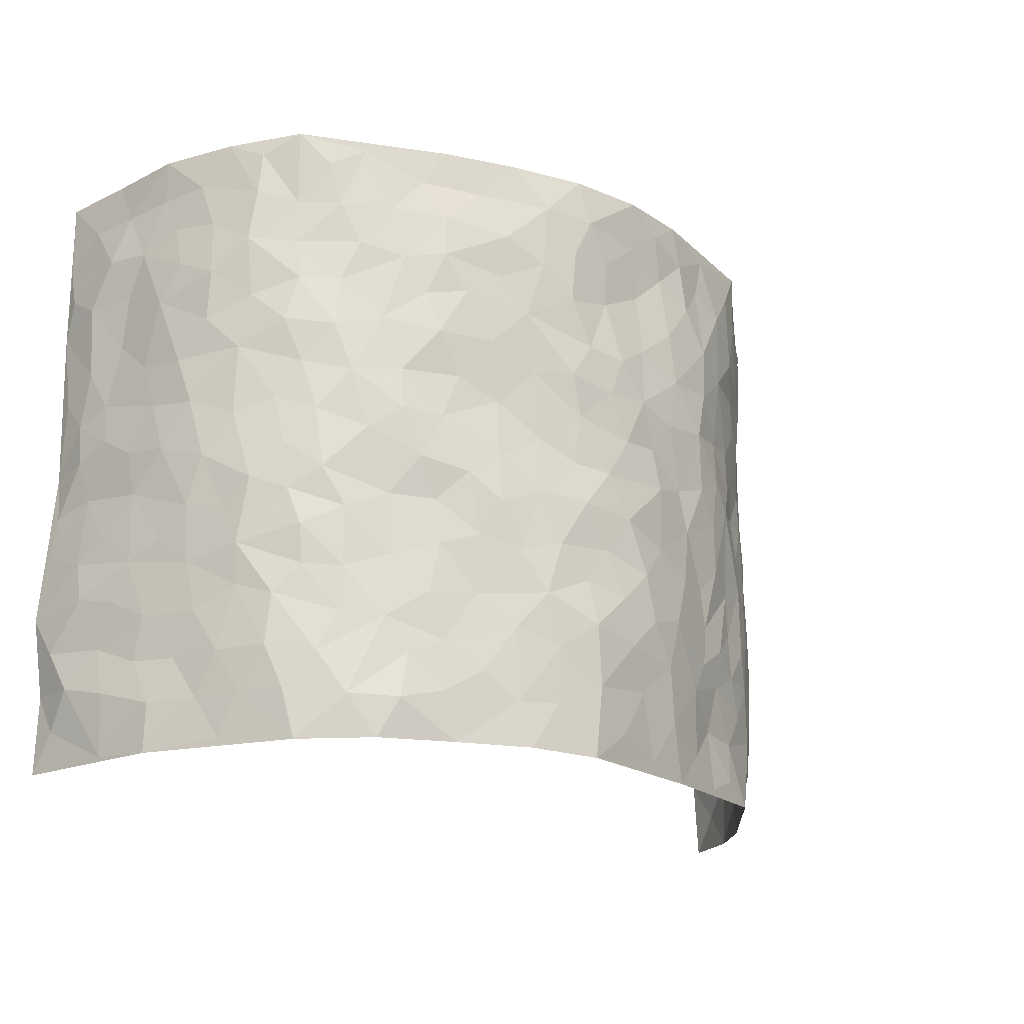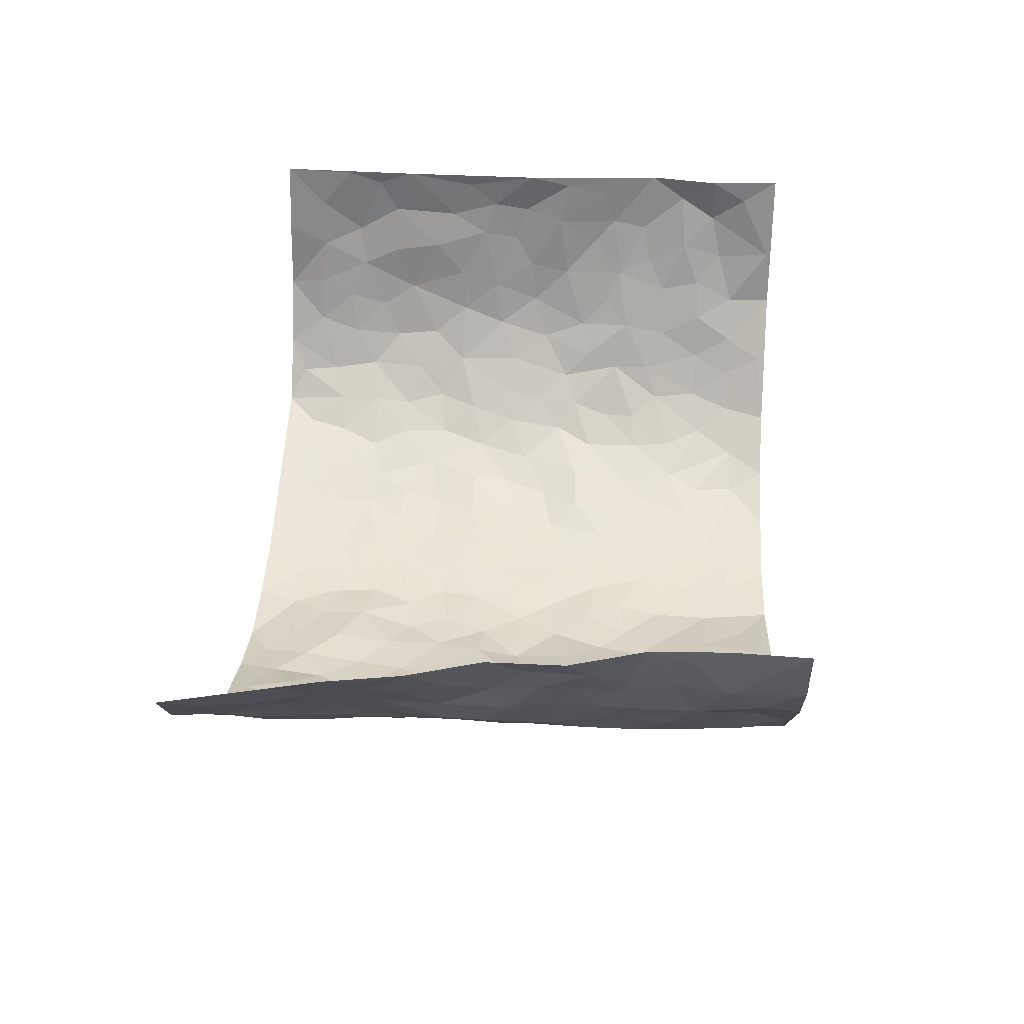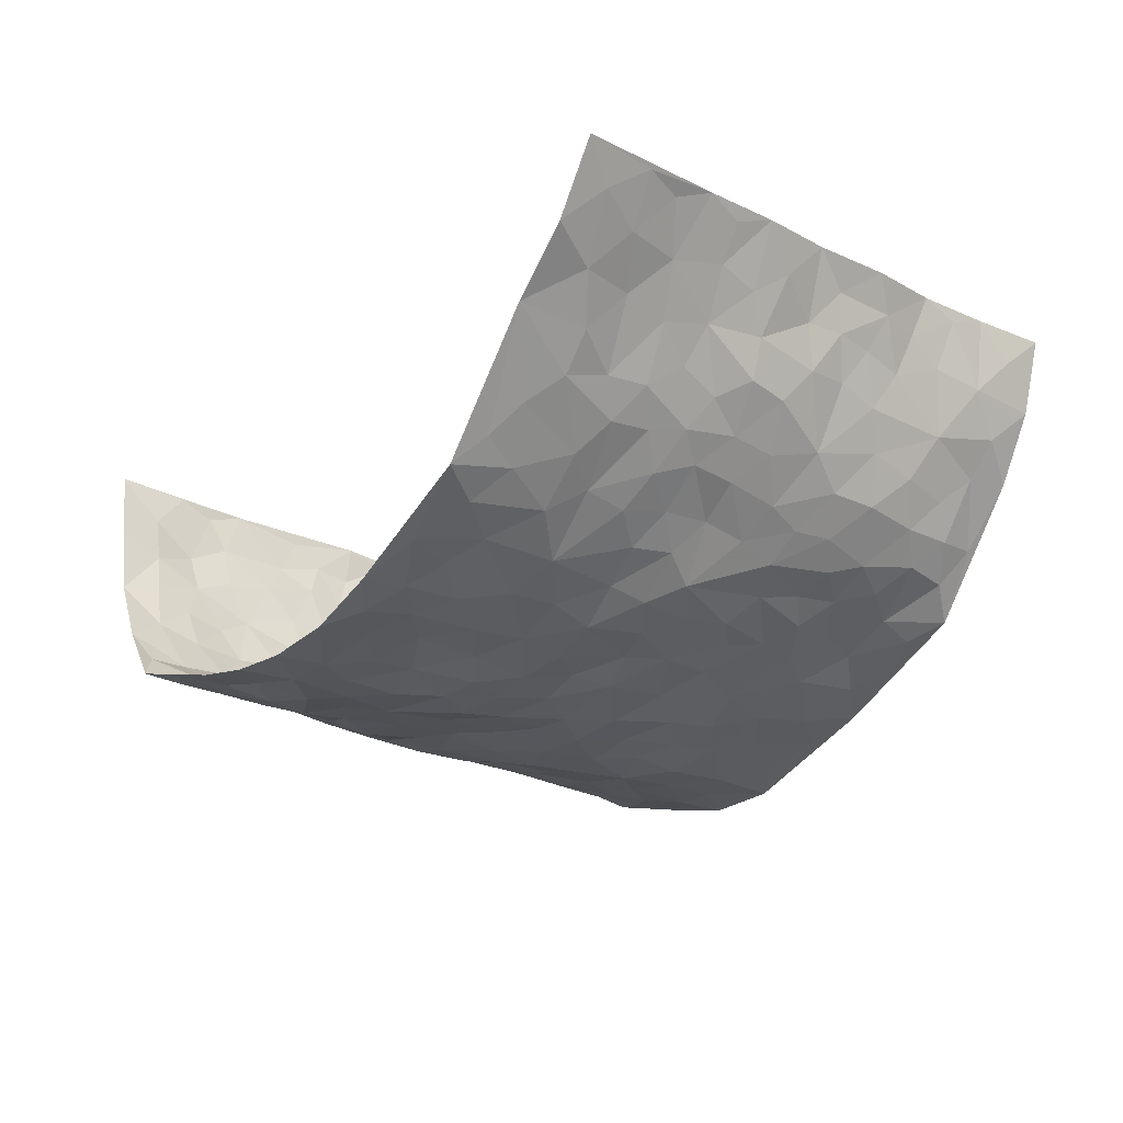
<metadata>
{"format":"obj","ext":"obj","renderer":"f3d","projection":"perspective","resolution":1024,"background":"white","views":[{"elev":-19.4,"azim":143.5,"up":"+Y"},{"elev":40.1,"azim":-87.6,"up":"+Z"},{"elev":-25.1,"azim":-127.1,"up":"+Z"}]}
</metadata>
<code>
v -0.7152 0.01778 0.3756
v -0.7894 1.007 0.3147
v 0.6704 -0.008689 0.3743
v 0.6626 0.9843 0.3888
v -0.645 0.4035 0.1966
v -0.7274 0.5134 0.3595
v -0.6705 0.3699 0.2533
v 0.004284 0.002954 -0.2075
v -0.7074 0.2663 0.3721
v -0.7008 0.3507 0.3111
v -0.6124 0.01106 0.1544
v -0.7072 0.1414 0.3752
v -0.6046 0.3011 0.1232
v -0.6758 0.01399 0.2593
v -0.6617 0.3004 0.24
v -0.4579 0.008866 -0.03797
v -0.7032 0.2033 0.3526
v -0.2765 0.1704 -0.1238
v -0.6374 0.3323 0.1797
v -0.6817 0.1327 0.2607
v -0.7016 0.07837 0.3201
v -0.651 0.07488 0.2015
v -0.5817 0.1348 0.09747
v -0.6065 0.0842 0.1445
v -0.6755 0.2196 0.2724
v -0.6857 0.2835 0.3056
v -0.6379 0.1875 0.1758
v -0.5994 0.2177 0.1074
v -0.6766 0.5 0.2549
v -0.73 0.3887 0.3599
v -0.6247 1.005 0.129
v -0.4935 0.2283 -0.009287
v 0.2623 0.1558 -0.1685
v -0.758 0.7598 0.3381
v -0.3488 0.3963 -0.1031
v -0.6449 0.7616 0.1768
v -0.6595 0.8403 0.1864
v -0.5245 0.449 0.01846
v -0.5326 0.6127 0.0353
v -0.4578 1.002 -0.05448
v -0.7416 0.6975 0.3227
v -0.5776 0.5701 0.07843
v -0.3707 0.7565 -0.1031
v -0.4719 0.2854 -0.02807
v -0.4265 0.2303 -0.0485
v -0.4571 0.1678 -0.0286
v -0.416 0.641 -0.06466
v -0.3495 0.5635 -0.112
v 0.1724 0.4728 -0.1819
v -0.3133 0.2249 -0.1059
v -0.2014 0.6131 -0.1649
v -0.3533 0.6327 -0.1034
v -0.2833 0.06133 -0.1138
v -0.5527 0.7169 0.05216
v -0.3669 0.1991 -0.07484
v -0.694 0.6277 0.2532
v -0.03171 0.3497 -0.193
v 0.06363 0.3404 -0.2008
v 0.3028 0.4486 -0.1568
v -0.08791 0.5526 -0.185
v -0.1564 0.5581 -0.1685
v 0.1003 0.6301 -0.1814
v -0.5638 0.3532 0.05439
v -0.6369 0.5829 0.1433
v -0.7473 0.8202 0.3115
v -0.5116 0.1357 0.00799
v -0.3441 0.017 -0.08692
v -0.6548 0.4761 0.1891
v -0.5539 0.179 0.04738
v -0.5374 0.02632 0.05837
v -0.2304 0.004469 -0.1352
v -0.5499 0.09485 0.04991
v -0.4994 0.06015 0.001945
v -0.4033 0.04341 -0.06268
v -0.4169 0.1096 -0.04692
v -0.7041 0.6958 0.269
v -0.7692 0.8832 0.3198
v -0.6303 0.5177 0.1338
v 0.01062 0.9989 -0.1884
v -0.6539 0.6841 0.1962
v -0.5133 0.3211 0.004311
v -0.4697 0.4666 -0.02472
v 0.01417 0.5715 -0.1897
v -0.04286 0.4845 -0.1912
v 0.009461 0.4209 -0.1986
v -0.1166 0.1306 -0.1789
v -0.5127 0.6763 0.009706
v -0.713 0.5727 0.293
v -0.615 0.6994 0.1367
v -0.4166 0.302 -0.05429
v -0.5647 0.274 0.05406
v -0.4605 0.6931 -0.03569
v -0.1666 0.4876 -0.1744
v -0.2512 0.4388 -0.1428
v -0.5662 0.6562 0.06777
v -0.006681 0.1181 -0.2091
v -0.3925 0.5147 -0.08589
v -0.3218 0.2919 -0.1018
v -0.2295 0.5062 -0.1475
v -0.1711 0.3846 -0.1656
v -0.7489 0.6358 0.3467
v -0.6031 0.6308 0.1133
v -0.6646 0.5891 0.2023
v -0.3355 0.1149 -0.08407
v -0.4703 0.5388 -0.01282
v -0.5935 0.4143 0.09379
v -0.1235 0.3267 -0.1853
v -0.1428 0.2521 -0.182
v -0.4694 0.6174 -0.01865
v 0.1187 0.7286 -0.1844
v 0.001283 0.2164 -0.2124
v -0.06704 0.2752 -0.1967
v 0.01069 0.2894 -0.2001
v -0.4009 0.3684 -0.06791
v -0.1874 0.1872 -0.1647
v -0.5753 0.4958 0.07066
v -0.5076 0.3873 0.0009657
v -0.4574 0.3967 -0.04047
v -0.2951 0.5272 -0.134
v -0.2462 0.3534 -0.1403
v -0.3389 0.4703 -0.1123
v -0.216 0.2743 -0.1555
v -0.08462 0.4136 -0.1902
v -0.5304 0.5384 0.03014
v -0.0865 0.2002 -0.1942
v -0.2026 0.09593 -0.1536
v -0.3739 0.2625 -0.08051
v -0.6996 0.4506 0.3157
v -0.6779 0.4328 0.2592
v 0.09878 0.4226 -0.1935
v 0.2118 0.2369 -0.1771
v 0.08935 0.5161 -0.1808
v 0.02608 0.4881 -0.1872
v 0.1734 0.3924 -0.1904
v 0.6276 0.4858 0.1951
v 0.2268 0.4327 -0.177
v 0.2691 0.3119 -0.1614
v 0.1673 0.566 -0.1716
v 0.133 0.9967 -0.172
v -0.2821 0.6226 -0.1458
v 0.4227 0.8746 -0.09303
v 0.4855 0.991 -0.06334
v -0.2042 0.7832 -0.1636
v -0.04792 0.8647 -0.1845
v -0.3034 0.3521 -0.1127
v -0.4247 0.5709 -0.05687
v -0.06797 0.05436 -0.1908
v -0.1475 0.0242 -0.1626
v 0.1269 0.002598 -0.2063
v 0.02375 0.8604 -0.1933
v -0.007496 0.6998 -0.1908
v 0.413 0.1919 -0.1053
v 0.3398 0.2865 -0.1369
v 0.5413 0.5187 0.01472
v 0.4958 0.5405 -0.03387
v 0.4415 0.1296 -0.08959
v 0.4924 0.2211 -0.04144
v 0.4092 0.3572 -0.109
v 0.0314 0.6405 -0.1943
v -0.05115 0.6279 -0.1889
v -0.1368 0.7313 -0.1724
v -0.07801 0.6942 -0.1882
v -0.04949 0.7917 -0.1794
v -0.1283 0.6345 -0.181
v 0.03111 0.7748 -0.1927
v 0.2515 0.9959 -0.1428
v -0.008943 0.9275 -0.1932
v -0.2577 0.8489 -0.1495
v -0.1877 0.882 -0.1586
v -0.3042 0.7837 -0.1399
v -0.2311 1.001 -0.1506
v -0.2184 0.6987 -0.1618
v -0.3051 0.703 -0.1362
v -0.1288 0.8309 -0.1652
v -0.1129 0.9989 -0.1834
v 0.2271 0.7447 -0.1678
v 0.1826 0.6659 -0.175
v 0.3316 0.592 -0.1412
v 0.2676 0.5209 -0.1623
v 0.2755 0.6641 -0.1641
v 0.4198 0.7396 -0.09291
v 0.3587 0.6796 -0.1262
v 0.2923 0.7309 -0.1489
v 0.07913 0.9292 -0.1905
v 0.08957 0.823 -0.1902
v 0.1562 0.8575 -0.1824
v 0.2595 0.8715 -0.1562
v 0.326 0.7907 -0.1349
v 0.2395 0.5938 -0.1639
v -0.7177 0.8758 0.246
v -0.5909 0.8233 0.09023
v -0.6956 0.7843 0.2468
v -0.7175 1.005 0.2132
v -0.7512 0.9475 0.271
v -0.6804 0.9282 0.1833
v -0.6296 0.892 0.1238
v -0.5399 0.9341 0.03044
v -0.582 0.8918 0.06995
v -0.5937 0.753 0.09609
v -0.5083 0.8189 -0.001022
v -0.5527 0.7869 0.04364
v -0.4724 0.9044 -0.03643
v -0.372 0.8808 -0.103
v -0.4967 0.9642 -0.01278
v -0.4352 0.8187 -0.06385
v -0.4174 0.9395 -0.07864
v -0.326 0.9756 -0.1144
v -0.4671 0.7651 -0.02724
v -0.303 0.9034 -0.1233
v -0.246 0.9328 -0.1477
v 0.1659 0.7844 -0.1758
v 0.2639 0.8026 -0.1606
v 0.1966 0.9306 -0.1593
v 0.3928 0.8077 -0.1073
v 0.3406 0.8775 -0.1232
v 0.382 0.9773 -0.09944
v 0.2932 0.9345 -0.132
v 0.4405 0.9421 -0.08579
v 0.3809 0.4896 -0.1239
v 0.3316 0.5261 -0.1477
v 0.467 0.5988 -0.06194
v 0.4297 0.66 -0.09629
v 0.406 0.5836 -0.112
v 0.3518 0.1868 -0.1379
v 0.4653 0.329 -0.07122
v 0.4492 0.5172 -0.08108
v 0.3451 0.3851 -0.1302
v -0.1136 0.9155 -0.1751
v -0.1732 0.959 -0.1694
v 0.3207 0.1303 -0.153
v 0.5318 0.007214 0.03481
v 0.2064 0.3325 -0.1798
v 0.2731 0.3834 -0.1547
v 0.5271 0.2404 0.009767
v 0.6123 0.9882 0.1471
v 0.6851 0.2381 0.3735
v 0.4765 0.806 -0.05275
v 0.6073 0.4772 0.1229
v 0.4746 0.7412 -0.05854
v 0.6603 0.4869 0.3814
v 0.5721 0.2858 0.08368
v 0.4863 0.4619 -0.04871
v 0.6232 0.3013 0.1807
v 0.5233 0.4083 -0.01295
v 0.4608 -0.00408 -0.06597
v 0.09545 0.2525 -0.2061
v 0.4766 0.07048 -0.05655
v 0.1409 0.3186 -0.1957
v 0.4095 0.2623 -0.1078
v 0.6599 0.2545 0.2699
v 0.5716 0.4531 0.05321
v 0.519 0.07488 0.003461
v 0.4413 0.4209 -0.09113
v 0.5441 0.3641 0.0285
v 0.2892 0.2306 -0.1612
v 0.459 0.2661 -0.07001
v 0.2662 0.07685 -0.1724
v 0.3615 -0.001108 -0.137
v 0.2447 0.0008599 -0.174
v 0.2051 0.1142 -0.1882
v 0.07256 0.17 -0.2073
v 0.15 0.1895 -0.1969
v 0.5426 0.1397 0.03157
v 0.6234 0.4128 0.1805
v 0.6066 0.2117 0.1541
v 0.556 0.07264 0.06698
v 0.5811 0.3757 0.07927
v 0.5995 0.3302 0.1252
v 0.661 0.3154 0.2833
v 0.6114 0.5568 0.1522
v 0.5765 0.1369 0.1044
v 0.6103 0.1404 0.1682
v 0.6459 0.3571 0.24
v 0.6688 0.3376 0.3404
v 0.6486 0.4269 0.2881
v 0.5311 0.3053 0.006203
v 0.6375 0.09625 0.2182
v 0.3332 0.06052 -0.1569
v 0.4031 0.06439 -0.1178
v 0.07541 0.07841 -0.2056
v 0.147 0.07277 -0.2003
v 0.6654 0.7365 0.3817
v 0.6 0.07054 0.1356
v 0.5631 0.2074 0.0713
v 0.6649 0.4121 0.3612
v 0.658 0.4967 0.3084
v 0.6339 0.2404 0.209
v 0.4986 0.1413 -0.03594
v 0.6014 -0.007062 0.1364
v 0.4797 0.3881 -0.05343
v 0.6629 0.05335 0.3349
v 0.6675 0.1156 0.3733
v 0.638 0.1704 0.2406
v 0.6638 0.1137 0.2925
v 0.6286 -9.034e-05 0.229
v 0.6749 0.1771 0.3315
v 0.5846 0.5465 0.0767
v 0.5967 0.623 0.1023
v 0.5403 0.6286 0.01081
v 0.6331 0.6799 0.2329
v 0.5746 0.7629 0.04774
v 0.6635 0.6119 0.3598
v 0.6188 0.6305 0.1749
v 0.6425 0.5831 0.2594
v 0.6149 0.7335 0.1427
v 0.6436 0.5186 0.2489
v 0.658 0.5614 0.3186
v 0.6557 0.6471 0.2951
v 0.5743 0.6836 0.05642
v 0.5281 0.7169 -0.002049
v 0.4937 0.6687 -0.04905
v 0.6501 0.8409 0.2593
v 0.6009 0.8612 0.1267
v 0.6312 0.7658 0.2205
v 0.6597 0.7655 0.3013
v 0.6251 0.8336 0.1904
v 0.6639 0.8605 0.3824
v 0.5995 0.7929 0.1068
v 0.6662 0.7984 0.359
v 0.6085 0.9212 0.1563
v 0.6352 0.9869 0.2686
v 0.5571 0.9894 0.0371
v 0.6323 0.9146 0.2322
v 0.6513 0.9152 0.3164
v 0.5814 0.9249 0.08041
v 0.5302 0.8939 -0.01255
v 0.4781 0.8748 -0.05268
v 0.5248 0.9619 -0.01588
v 0.5392 0.814 -0.003478
v 0.5716 0.8518 0.05592
f 29 6 128
f 12 21 20
f 26 10 9
f 55 45 46
f 27 19 15
f 26 9 17
f 101 6 88
f 12 1 21
f 7 15 19
f 125 86 96
f 84 123 85
f 129 29 128
f 25 27 15
f 12 20 17
f 73 75 66
f 22 14 11
f 26 17 25
f 9 12 17
f 25 15 26
f 5 129 7
f 52 146 48
f 55 18 50
f 7 19 5
f 20 27 25
f 124 82 105
f 41 76 34
f 20 14 22
f 14 20 21
f 14 21 1
f 24 22 11
f 24 27 22
f 72 66 69
f 69 32 91
f 70 24 11
f 24 23 27
f 17 20 25
f 27 20 22
f 10 15 7
f 10 26 15
f 23 28 27
f 27 13 19
f 28 23 69
f 13 27 28
f 119 121 94
f 10 7 129
f 6 30 128
f 9 10 30
f 36 192 80
f 80 102 89
f 118 81 44
f 64 103 78
f 115 126 86
f 45 32 46
f 91 63 13
f 129 68 29
f 95 87 54
f 95 54 199
f 202 40 204
f 82 97 105
f 29 88 6
f 18 55 104
f 148 126 71
f 38 82 124
f 50 18 122
f 117 82 38
f 5 19 106
f 82 117 118
f 80 64 102
f 127 45 55
f 194 77 190
f 98 35 114
f 39 124 105
f 127 50 98
f 106 19 13
f 66 75 46
f 39 95 42
f 63 117 38
f 95 89 102
f 101 56 76
f 51 140 99
f 18 53 126
f 62 83 132
f 45 127 90
f 112 113 57
f 103 29 68
f 130 85 58
f 109 39 105
f 35 94 121
f 113 246 58
f 151 165 163
f 120 100 94
f 114 127 98
f 192 190 65
f 95 39 87
f 36 191 37
f 67 104 74
f 56 101 88
f 13 63 106
f 192 34 76
f 268 241 243
f 108 115 125
f 93 84 60
f 133 84 85
f 156 288 157
f 101 76 41
f 80 103 64
f 105 97 146
f 99 61 51
f 92 109 47
f 125 96 111
f 158 227 153
f 75 104 55
f 69 66 32
f 81 91 32
f 106 78 68
f 42 64 78
f 77 34 65
f 24 70 72
f 75 73 16
f 16 71 67
f 2 34 77
f 13 28 91
f 103 56 88
f 56 80 76
f 72 69 23
f 11 16 70
f 16 73 70
f 16 67 74
f 115 18 126
f 24 72 23
f 73 72 70
f 16 74 75
f 72 73 66
f 32 45 44
f 84 83 60
f 66 46 32
f 78 106 116
f 117 63 81
f 67 53 104
f 103 68 78
f 69 91 28
f 36 80 89
f 106 38 116
f 106 68 5
f 81 118 117
f 62 132 138
f 32 44 81
f 53 67 71
f 57 58 85
f 123 100 107
f 93 60 61
f 33 230 224
f 8 96 147
f 132 133 130
f 140 48 119
f 93 100 123
f 122 98 50
f 164 60 160
f 53 71 126
f 125 112 108
f 193 194 195
f 75 55 46
f 63 91 81
f 56 103 80
f 196 198 31
f 18 104 53
f 121 48 97
f 38 106 63
f 118 97 82
f 97 35 121
f 51 172 140
f 130 134 49
f 87 39 109
f 288 252 263
f 97 114 35
f 47 43 92
f 57 113 58
f 248 130 58
f 34 101 41
f 114 90 127
f 116 124 42
f 145 94 35
f 118 114 97
f 167 79 175
f 98 145 35
f 85 123 57
f 43 47 52
f 199 36 89
f 42 78 116
f 159 83 62
f 88 29 103
f 74 104 75
f 118 44 90
f 173 140 172
f 42 95 102
f 190 192 37
f 65 190 77
f 89 95 199
f 125 111 112
f 92 87 109
f 18 115 122
f 177 180 176
f 112 57 107
f 109 105 146
f 93 94 100
f 285 286 275
f 96 86 147
f 137 232 131
f 57 123 107
f 87 92 208
f 49 134 136
f 132 130 49
f 161 164 162
f 50 127 55
f 122 108 107
f 122 107 100
f 48 140 52
f 118 90 114
f 99 119 94
f 123 84 93
f 36 37 192
f 48 121 119
f 120 122 100
f 39 42 124
f 38 124 116
f 248 58 246
f 44 45 90
f 98 122 120
f 146 52 47
f 94 93 99
f 168 209 170
f 212 183 188
f 202 197 200
f 42 102 64
f 107 108 112
f 99 93 61
f 8 280 96
f 112 111 113
f 125 115 86
f 115 108 122
f 128 30 10
f 5 68 129
f 10 129 128
f 132 49 138
f 83 84 133
f 130 133 85
f 83 133 132
f 248 134 130
f 156 152 224
f 151 110 165
f 212 186 211
f 153 224 249
f 254 251 244
f 246 261 262
f 225 158 249
f 49 136 179
f 185 184 150
f 214 188 181
f 181 188 182
f 161 163 174
f 143 170 172
f 110 211 185
f 184 79 167
f 174 228 169
f 62 110 159
f 163 150 144
f 210 169 229
f 170 143 168
f 176 211 110
f 98 120 145
f 94 145 120
f 48 146 97
f 109 146 47
f 148 86 126
f 147 86 148
f 71 8 148
f 8 147 148
f 244 276 254
f 232 136 134
f 174 143 161
f 60 83 160
f 163 162 151
f 159 160 83
f 261 281 262
f 259 281 149
f 219 220 59
f 246 113 111
f 33 255 131
f 157 256 152
f 137 255 153
f 230 278 279
f 262 260 33
f 154 155 242
f 131 255 137
f 248 131 232
f 281 280 149
f 259 258 278
f 220 179 59
f 159 151 160
f 162 160 151
f 164 61 60
f 228 174 144
f 144 174 163
f 159 110 151
f 161 172 164
f 186 184 185
f 161 162 163
f 61 164 51
f 160 162 164
f 187 217 213
f 150 163 165
f 205 202 200
f 79 184 139
f 170 43 173
f 174 169 143
f 161 143 172
f 167 144 150
f 176 180 183
f 172 170 173
f 223 226 221
f 185 150 165
f 99 140 119
f 207 206 203
f 172 51 164
f 43 52 173
f 173 52 140
f 167 175 228
f 228 229 169
f 210 168 169
f 177 110 62
f 189 138 179
f 62 138 177
f 136 232 233
f 181 182 222
f 150 184 167
f 178 180 189
f 49 179 138
f 177 138 189
f 180 178 182
f 178 179 220
f 307 308 304
f 222 223 221
f 215 187 188
f 176 183 212
f 187 213 186
f 214 215 188
f 185 211 186
f 237 181 239
f 182 188 183
f 110 185 165
f 216 215 141
f 211 176 212
f 182 183 180
f 176 110 177
f 213 184 186
f 178 189 179
f 177 189 180
f 195 190 37
f 197 198 200
f 195 194 190
f 34 192 65
f 80 192 76
f 37 196 195
f 194 2 77
f 193 2 194
f 196 37 191
f 31 193 195
f 198 196 191
f 31 195 196
f 199 201 191
f 197 204 31
f 198 191 201
f 31 198 197
f 201 199 54
f 36 199 191
f 54 208 201
f 208 43 205
f 208 54 87
f 198 201 200
f 206 205 203
f 43 170 203
f 210 207 209
f 40 202 206
f 31 204 40
f 197 202 204
f 208 205 200
f 43 203 205
f 205 206 202
f 203 209 207
f 171 40 207
f 40 206 207
f 208 200 201
f 43 208 92
f 170 209 203
f 168 143 169
f 207 210 171
f 168 210 209
f 188 187 212
f 212 187 186
f 166 139 213
f 184 213 139
f 237 214 181
f 215 214 141
f 216 141 218
f 213 217 166
f 142 166 216
f 217 216 166
f 187 215 217
f 216 217 215
f 237 141 214
f 142 216 218
f 223 222 182
f 179 136 59
f 223 220 219
f 267 238 251
f 237 327 141
f 223 182 178
f 158 290 253
f 220 223 178
f 59 233 227
f 233 59 136
f 248 246 131
f 153 249 158
f 251 254 267
f 223 219 226
f 111 261 246
f 297 251 238
f 276 256 157
f 167 228 144
f 229 228 175
f 175 171 229
f 229 171 210
f 260 257 33
f 265 271 272
f 266 289 283
f 269 243 250
f 249 224 152
f 266 283 271
f 227 233 137
f 253 227 158
f 325 313 320
f 135 264 275
f 310 329 239
f 270 298 297
f 249 256 225
f 275 273 269
f 311 222 221
f 155 154 299
f 234 276 157
f 310 311 299
f 222 239 181
f 221 226 155
f 266 263 252
f 242 290 244
f 264 273 275
f 273 264 243
f 242 244 154
f 276 290 225
f 288 234 157
f 240 282 302
f 275 286 306
f 225 290 158
f 234 263 284
f 241 254 276
f 233 232 137
f 137 153 227
f 264 135 238
f 244 251 154
f 260 259 257
f 227 253 219
f 33 224 255
f 154 297 299
f 240 302 307
f 297 154 251
f 264 268 243
f 253 226 219
f 271 284 263
f 277 294 293
f 290 242 253
f 241 234 284
f 59 227 219
f 242 155 226
f 252 245 231
f 157 152 156
f 257 230 33
f 152 256 249
f 278 230 257
f 262 33 131
f 224 153 255
f 259 278 257
f 134 248 232
f 230 279 224
f 96 261 111
f 261 96 280
f 280 281 261
f 246 262 131
f 252 247 245
f 268 267 241
f 283 277 272
f 288 247 252
f 275 274 285
f 295 291 294
f 267 268 264
f 263 234 288
f 309 310 299
f 290 276 244
f 283 272 271
f 267 254 241
f 265 243 241
f 236 240 285
f 297 238 270
f 303 305 298
f 241 276 234
f 221 155 299
f 272 277 293
f 250 243 287
f 286 285 240
f 284 271 265
f 271 263 266
f 295 3 291
f 225 256 276
f 241 284 265
f 289 266 231
f 3 292 291
f 321 235 323
f 293 294 296
f 279 278 258
f 245 279 258
f 279 156 224
f 260 281 259
f 280 8 149
f 262 281 260
f 231 266 252
f 267 264 238
f 306 304 270
f 283 289 295
f 243 269 273
f 236 269 250
f 294 292 296
f 274 236 285
f 269 274 275
f 250 287 293
f 245 289 231
f 236 274 269
f 156 279 247
f 242 226 253
f 247 279 245
f 243 265 287
f 288 156 247
f 265 272 293
f 296 292 236
f 293 287 265
f 295 294 277
f 277 283 295
f 236 250 296
f 289 3 295
f 292 294 291
f 293 296 250
f 300 304 308
f 325 320 235
f 329 330 326
f 270 304 303
f 270 303 298
f 309 305 301
f 135 306 270
f 299 297 298
f 298 309 299
f 238 135 270
f 300 314 305
f 303 300 305
f 304 306 307
f 300 303 304
f 282 319 315
f 322 325 235
f 275 306 135
f 307 306 286
f 240 307 286
f 308 307 302
f 302 282 308
f 308 282 315
f 305 309 298
f 310 309 301
f 310 301 329
f 310 239 311
f 222 311 239
f 299 311 221
f 319 312 315
f 312 323 316
f 301 305 318
f 305 314 316
f 300 308 315
f 316 314 312
f 312 314 315
f 315 314 300
f 323 312 324
f 316 313 318
f 282 4 317
f 330 313 325
f 4 321 324
f 235 320 323
f 282 317 319
f 312 319 317
f 326 325 322
f 316 320 313
f 316 318 305
f 142 218 327
f 327 218 141
f 316 323 320
f 324 312 317
f 4 324 317
f 321 323 324
f 318 313 330
f 328 326 322
f 326 327 329
f 329 327 237
f 326 328 327
f 322 142 328
f 327 328 142
f 329 237 239
f 301 318 330
f 326 330 325
f 330 329 301

</code>
